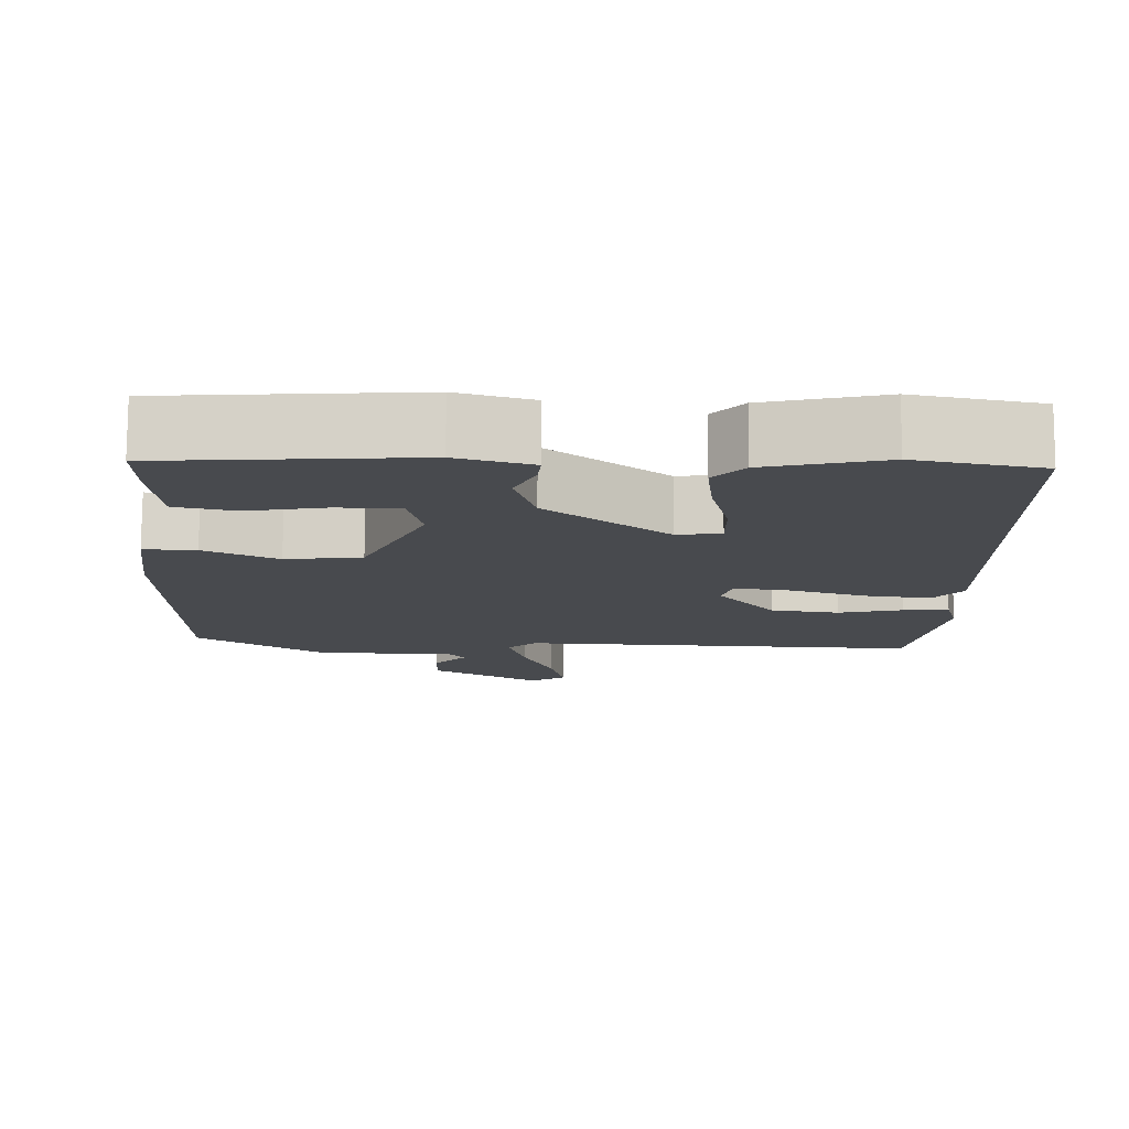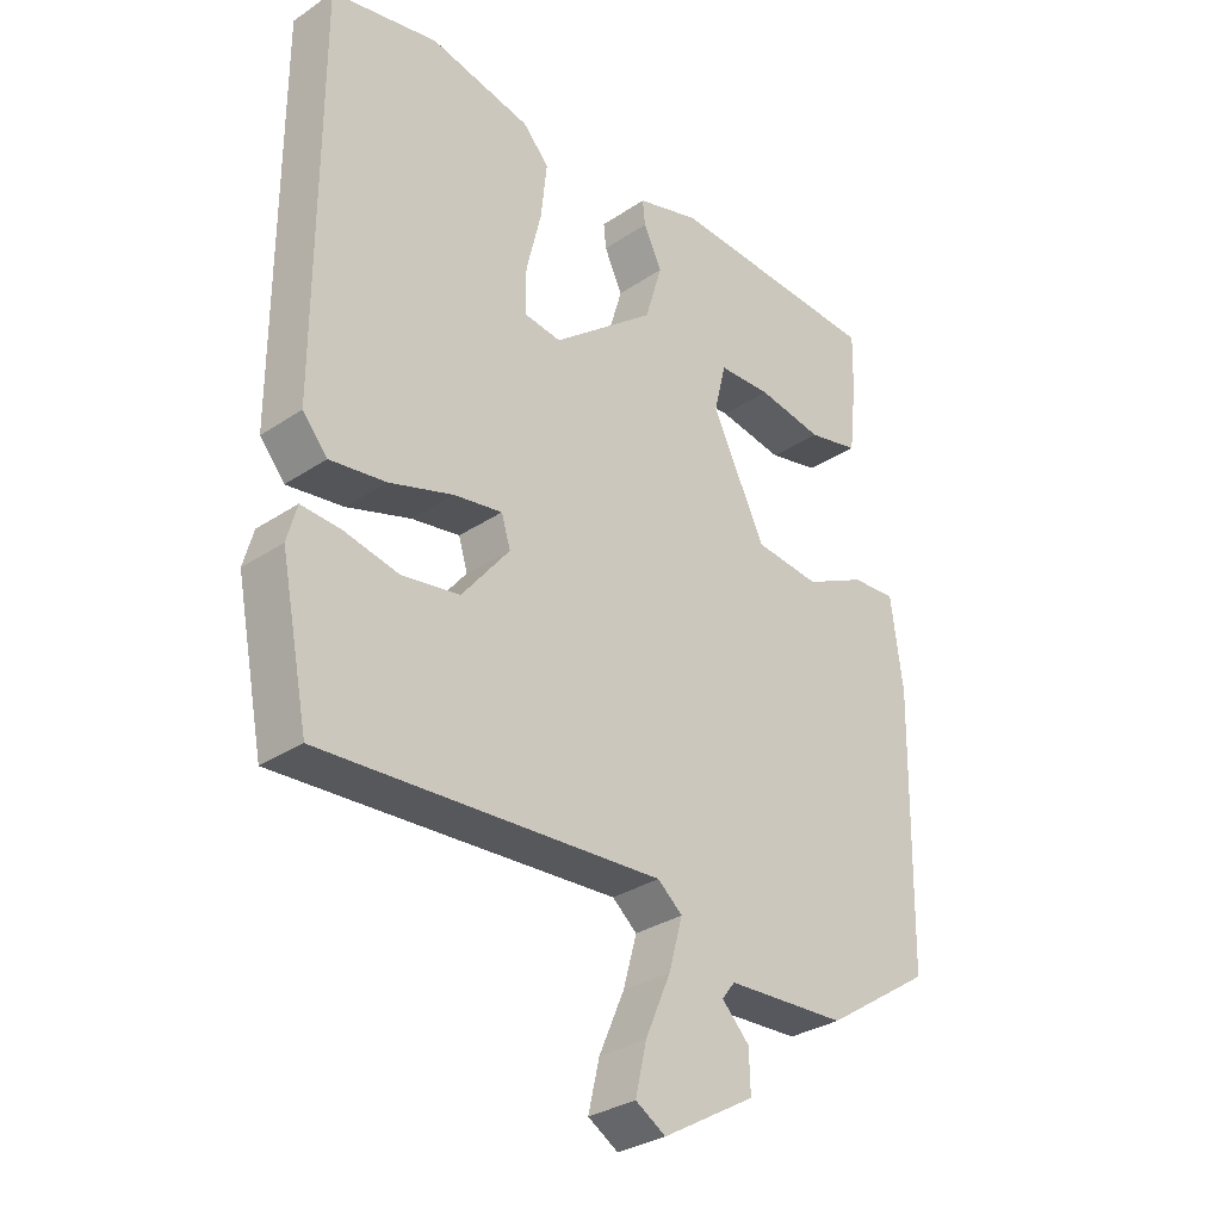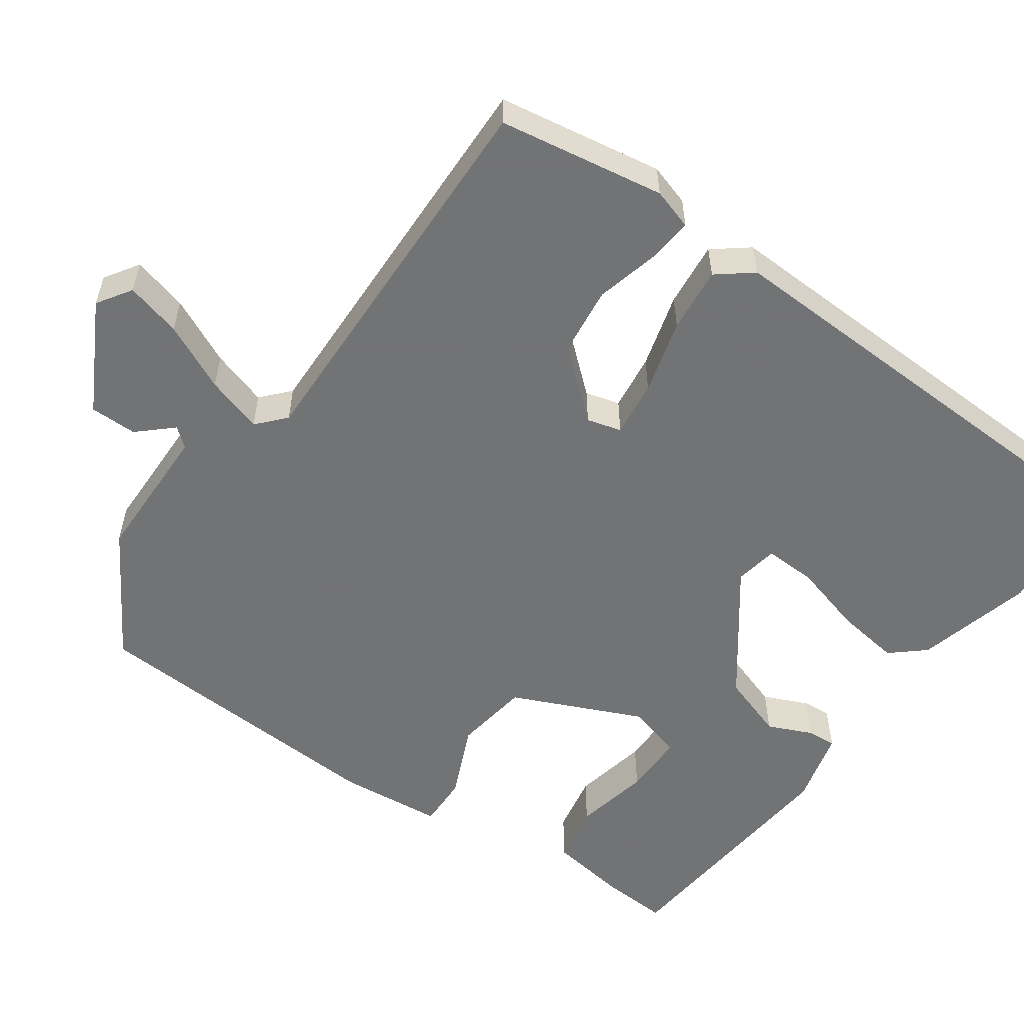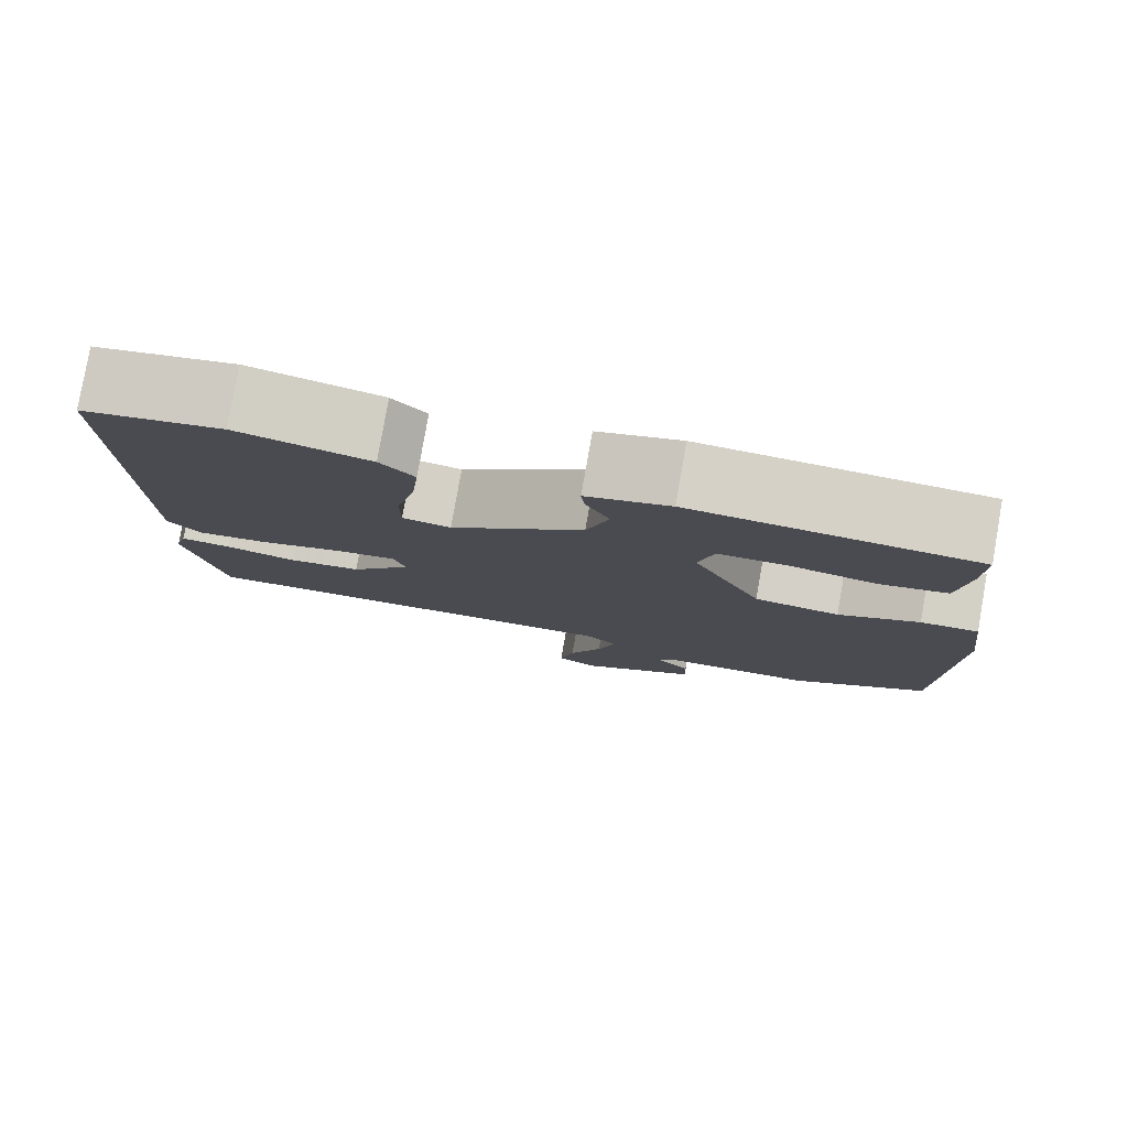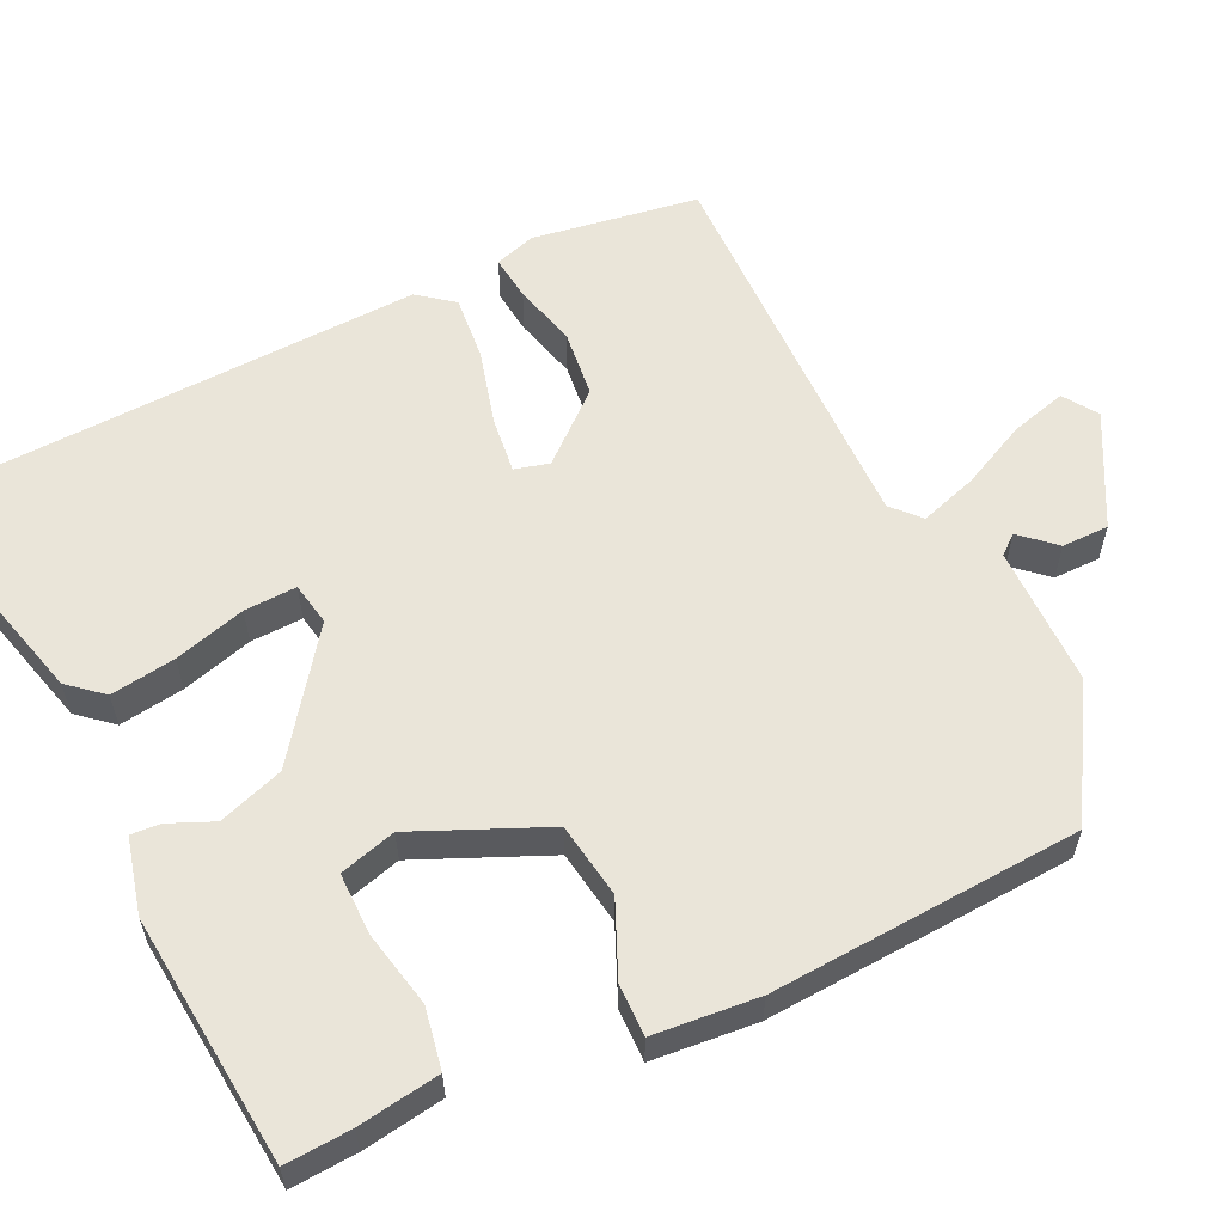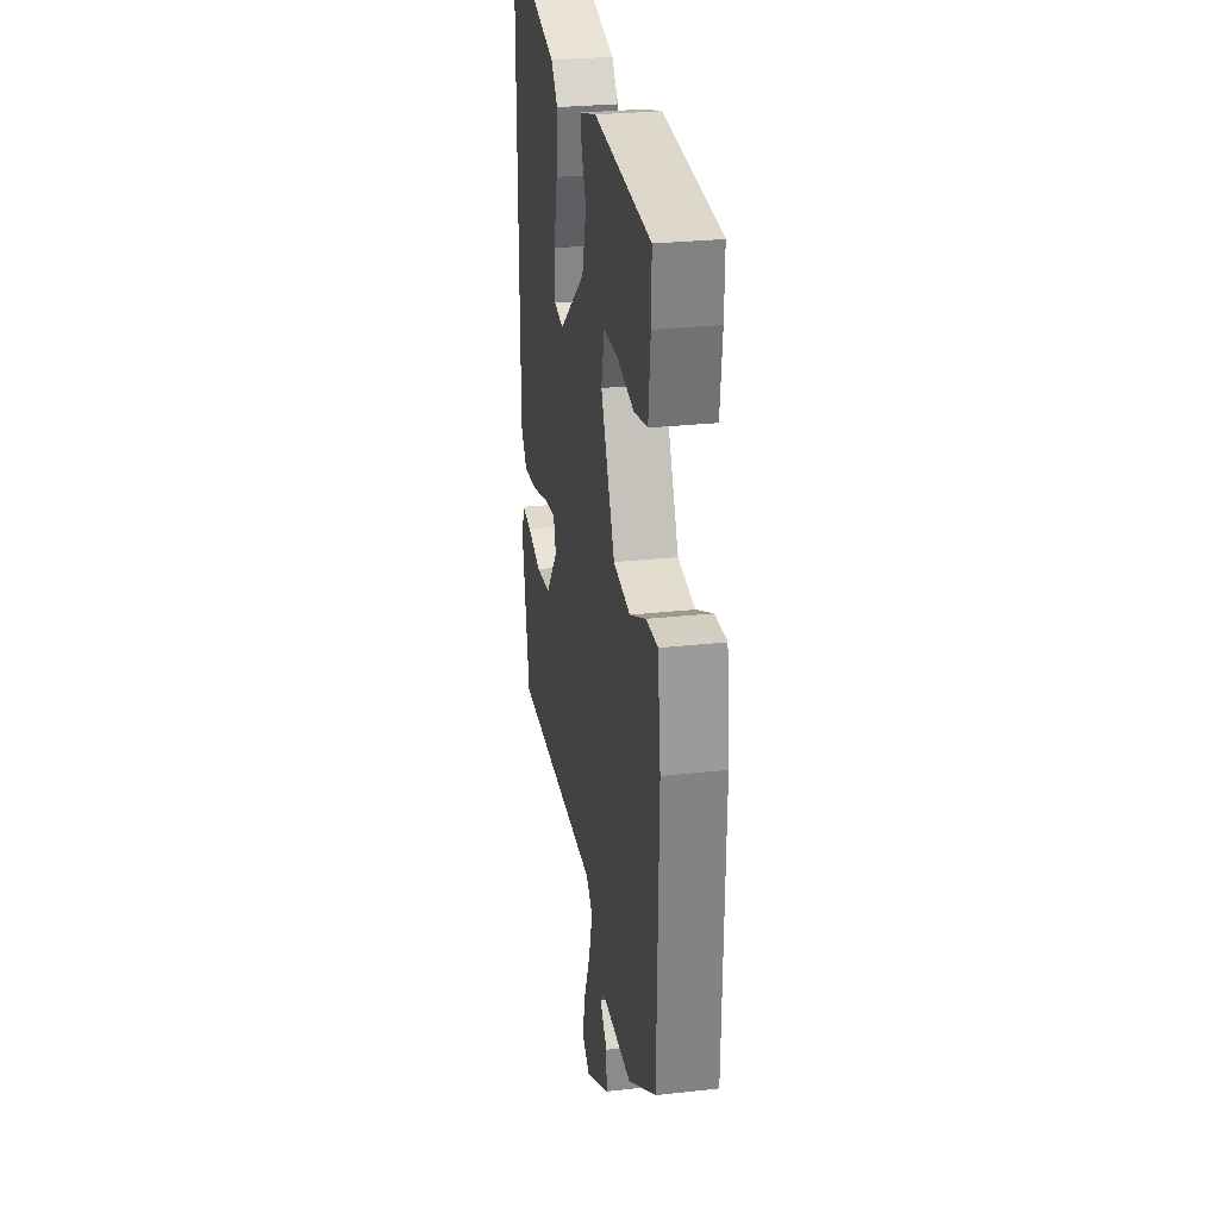
<metadata>
{"format":"obj","ext":"obj","renderer":"f3d","projection":"perspective","resolution":1024,"background":"white","views":[{"elev":77.2,"azim":-179.8,"up":"+Z"},{"elev":-31.2,"azim":-46.4,"up":"+Z"},{"elev":-55.7,"azim":-127.3,"up":"+Y"},{"elev":79.9,"azim":10.0,"up":"+Z"},{"elev":58.3,"azim":62.0,"up":"+Y"},{"elev":28.3,"azim":80.6,"up":"+Z"}]}
</metadata>
<code>
v -0.506 0.07 0.499
v -0.342 0.07 0.533
v -0.187 0.07 0.499
v -0.147 0.07 0.456
v -0.156 0.07 0.37
v -0.179 0.07 0.275
v -0.179 0.07 0.206
v -0.122 0.07 0.198
v 0.035 0.07 0.323
v 0.061 0.07 0.41
v 0.033 0.07 0.468
v 0.029 0.07 0.506
v 0.127 0.07 0.535
v 0.458 0.07 0.517
v 0.456 0.07 0.43
v 0.444 0.07 0.323
v 0.365 0.07 0.305
v 0.264 0.07 0.322
v 0.182 0.07 0.319
v 0.164 0.07 0.244
v 0.246 0.07 0.076
v 0.346 0.07 0.065
v 0.441 0.07 0.111
v 0.509 0.07 0.115
v 0.527 0.07 -0.022
v 0.519 0.07 -0.43
v 0.355 0.07 -0.538
v 0.171 0.07 -0.547
v 0.151 0.07 -0.573
v 0.193 0.07 -0.616
v 0.195 0.07 -0.678
v 0.053 0.07 -0.761
v 0.007 0.07 -0.733
v 0.024 0.07 -0.659
v 0.063 0.07 -0.569
v 0.084 0.07 -0.493
v 0.046 0.07 -0.461
v -0.474 0.07 -0.492
v -0.517 0.07 -0.275
v -0.502 0.07 -0.22
v -0.442 0.07 -0.224
v -0.358 0.07 -0.242
v -0.269 0.07 -0.228
v -0.196 0.07 -0.137
v -0.21 0.07 -0.092
v -0.284 0.07 -0.104
v -0.382 0.07 -0.135
v -0.468 0.07 -0.147
v -0.506 0.07 -0.102
v -0.506 0 0.499
v -0.342 0 0.533
v -0.187 0 0.499
v -0.147 0 0.456
v -0.156 0 0.37
v -0.179 0 0.275
v -0.179 0 0.206
v -0.122 0 0.198
v 0.035 0 0.323
v 0.061 0 0.41
v 0.033 0 0.468
v 0.029 0 0.506
v 0.127 0 0.535
v 0.458 0 0.517
v 0.456 0 0.43
v 0.444 0 0.323
v 0.365 0 0.305
v 0.264 0 0.322
v 0.182 0 0.319
v 0.164 0 0.244
v 0.246 0 0.076
v 0.346 0 0.065
v 0.441 0 0.111
v 0.509 0 0.115
v 0.527 0 -0.022
v 0.519 0 -0.43
v 0.355 0 -0.538
v 0.171 0 -0.547
v 0.151 0 -0.573
v 0.193 0 -0.616
v 0.195 0 -0.678
v 0.053 0 -0.761
v 0.007 0 -0.733
v 0.024 0 -0.659
v 0.063 0 -0.569
v 0.084 0 -0.493
v 0.046 0 -0.461
v -0.474 0 -0.492
v -0.517 0 -0.275
v -0.502 0 -0.22
v -0.442 0 -0.224
v -0.358 0 -0.242
v -0.269 0 -0.228
v -0.196 0 -0.137
v -0.21 0 -0.092
v -0.284 0 -0.104
v -0.382 0 -0.135
v -0.468 0 -0.147
v -0.506 0 -0.102
f 4 5 6
f 3 4 6
f 2 3 6
f 1 2 6
f 49 1 6
f 48 49 6
f 47 48 6
f 46 47 6
f 45 46 6 7
f 44 45 7 8
f 40 41 42
f 39 40 42
f 38 39 42
f 37 38 42
f 37 42 43
f 33 34 35
f 32 33 35
f 31 32 35
f 30 31 35
f 29 30 35
f 28 29 35 36
f 28 36 37
f 27 28 37
f 26 27 37
f 25 26 37
f 24 25 37
f 23 24 37
f 22 23 37
f 16 17 18
f 15 16 18
f 14 15 18
f 13 14 18
f 12 13 18
f 11 12 18
f 10 11 18
f 9 10 18 19
f 9 19 20
f 8 9 20
f 44 8 20
f 37 43 44
f 22 37 44
f 21 22 44
f 20 21 44
f 55 54 53
f 55 53 52
f 55 52 51
f 55 51 50
f 55 50 98
f 55 98 97
f 55 97 96
f 55 96 95
f 56 55 95 94
f 57 56 94 93
f 91 90 89
f 91 89 88
f 91 88 87
f 91 87 86
f 92 91 86
f 84 83 82
f 84 82 81
f 84 81 80
f 84 80 79
f 84 79 78
f 85 84 78 77
f 86 85 77
f 86 77 76
f 86 76 75
f 86 75 74
f 86 74 73
f 86 73 72
f 86 72 71
f 67 66 65
f 67 65 64
f 67 64 63
f 67 63 62
f 67 62 61
f 67 61 60
f 67 60 59
f 68 67 59 58
f 69 68 58
f 69 58 57
f 69 57 93
f 93 92 86
f 93 86 71
f 93 71 70
f 93 70 69
f 1 50 51 2
f 2 51 52 3
f 3 52 53 4
f 4 53 54 5
f 5 54 55 6
f 6 55 56 7
f 7 56 57 8
f 8 57 58 9
f 9 58 59 10
f 10 59 60 11
f 11 60 61 12
f 12 61 62 13
f 13 62 63 14
f 14 63 64 15
f 15 64 65 16
f 16 65 66 17
f 17 66 67 18
f 18 67 68 19
f 19 68 69 20
f 20 69 70 21
f 21 70 71 22
f 22 71 72 23
f 23 72 73 24
f 24 73 74 25
f 25 74 75 26
f 26 75 76 27
f 27 76 77 28
f 28 77 78 29
f 29 78 79 30
f 30 79 80 31
f 31 80 81 32
f 32 81 82 33
f 33 82 83 34
f 34 83 84 35
f 35 84 85 36
f 36 85 86 37
f 37 86 87 38
f 38 87 88 39
f 39 88 89 40
f 40 89 90 41
f 41 90 91 42
f 42 91 92 43
f 43 92 93 44
f 44 93 94 45
f 45 94 95 46
f 46 95 96 47
f 47 96 97 48
f 48 97 98 49
f 49 98 50 1

</code>
